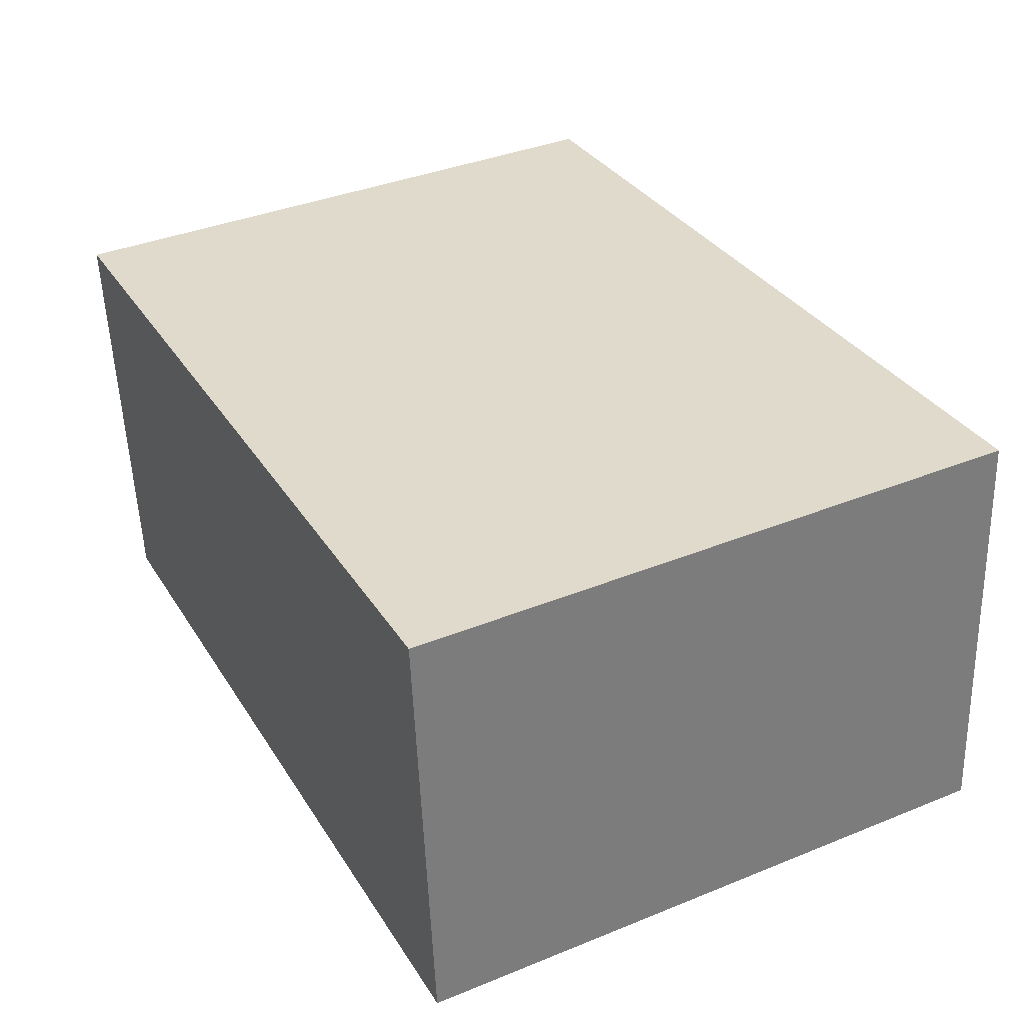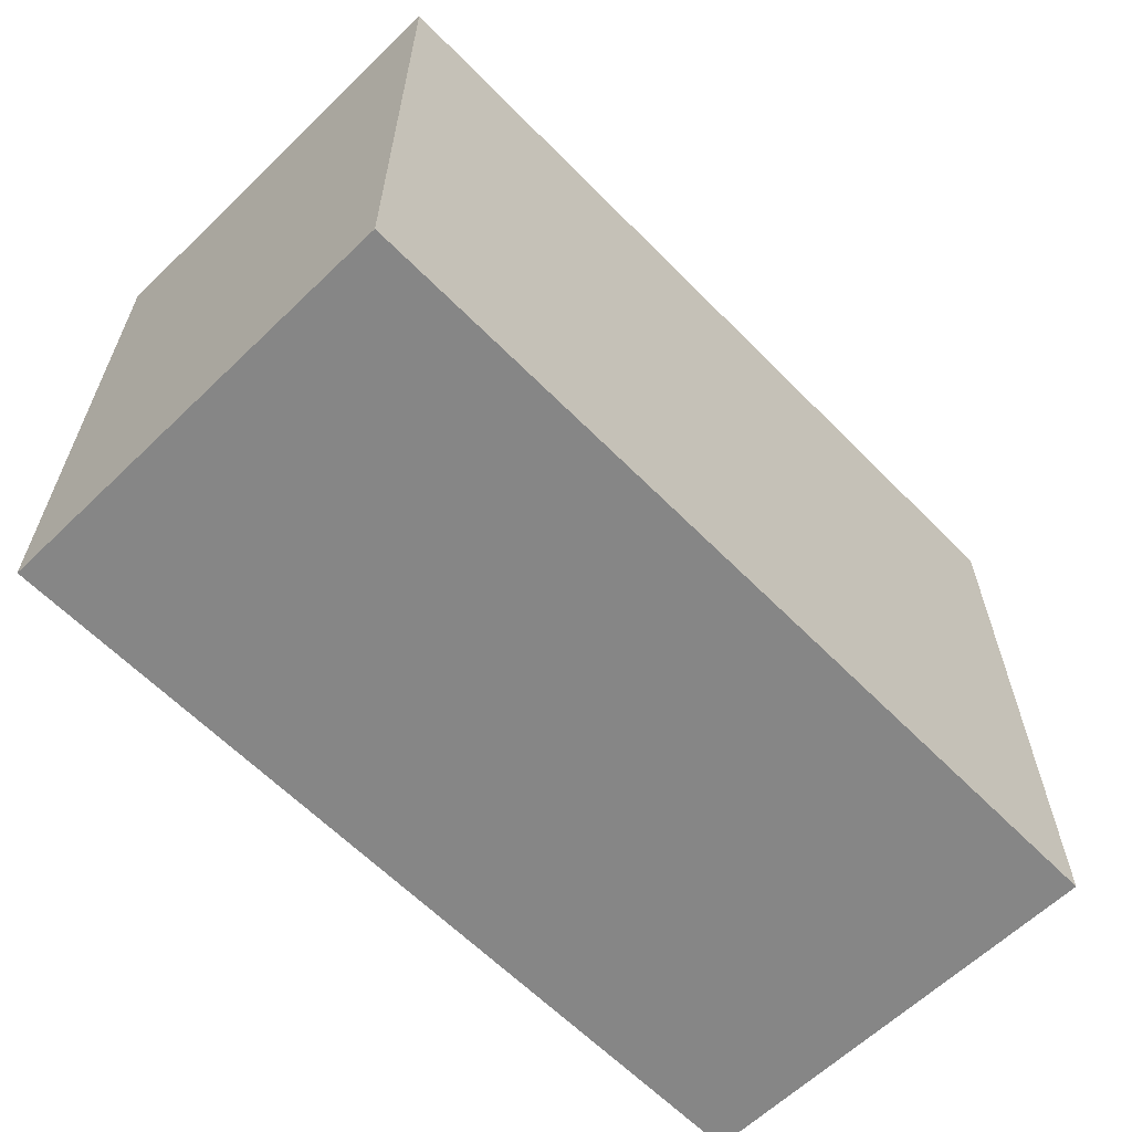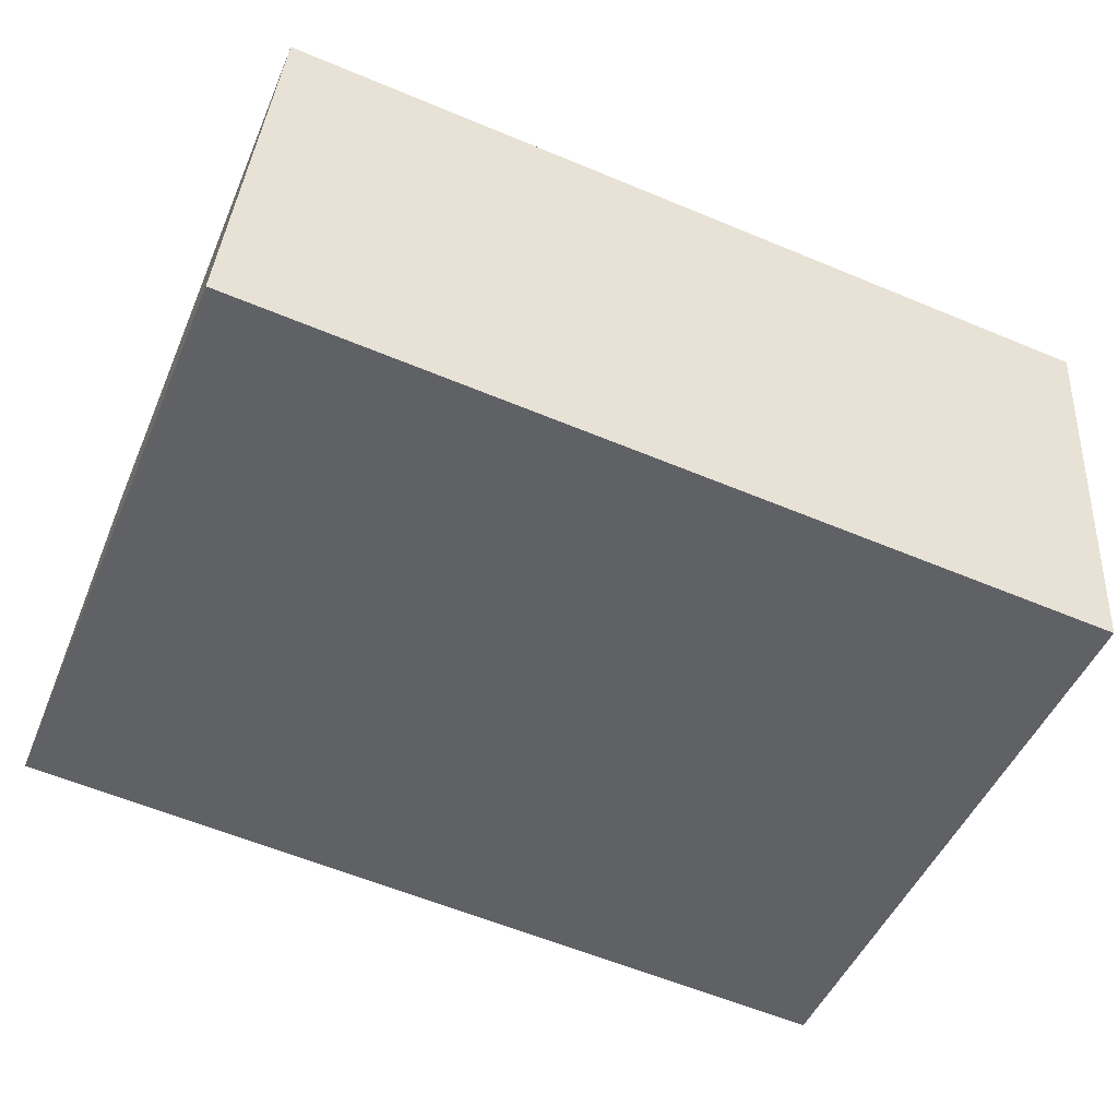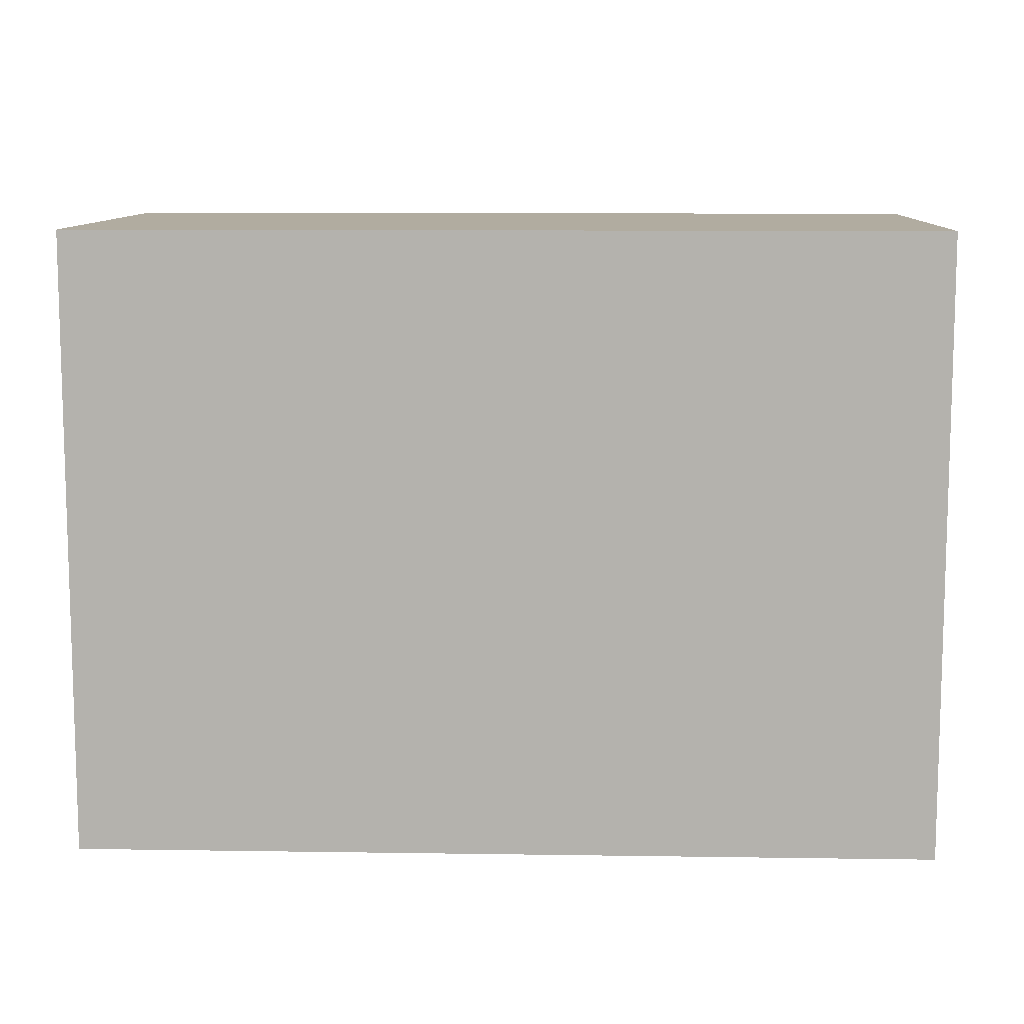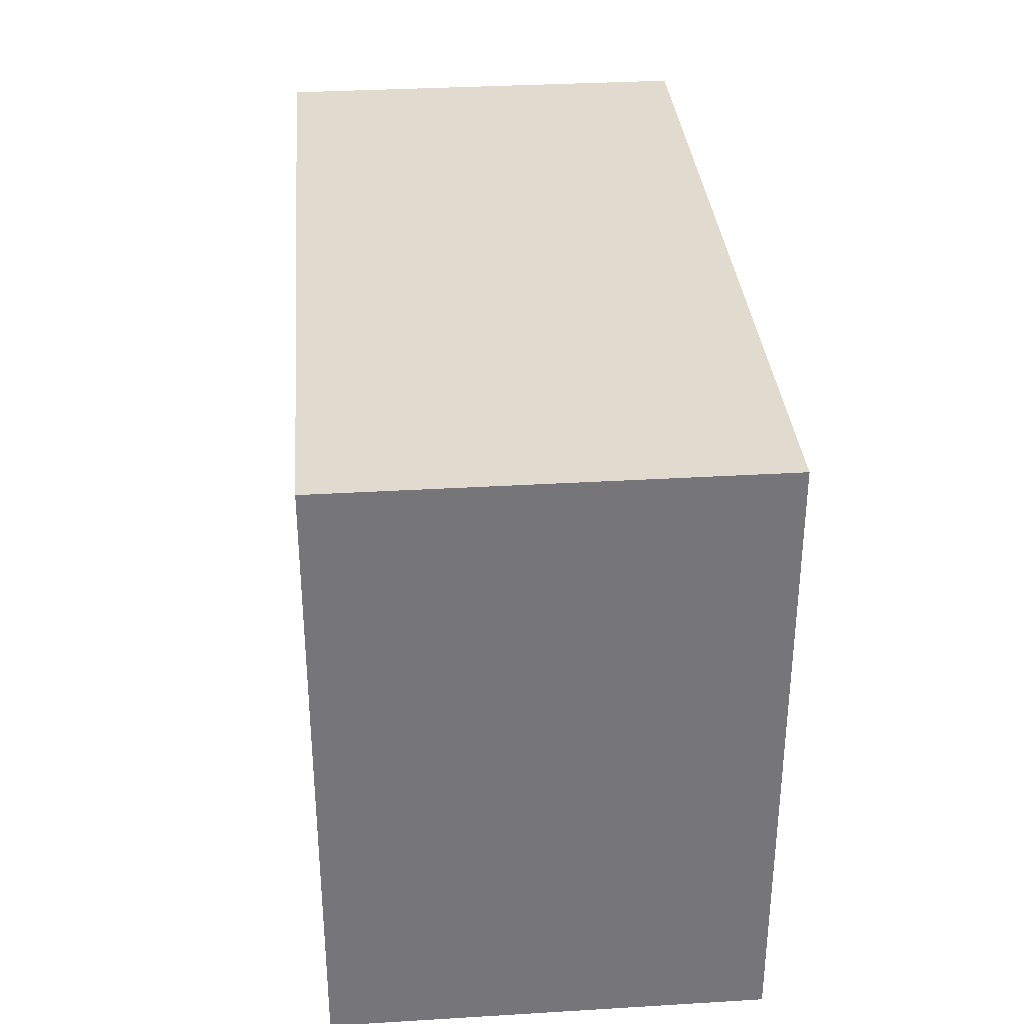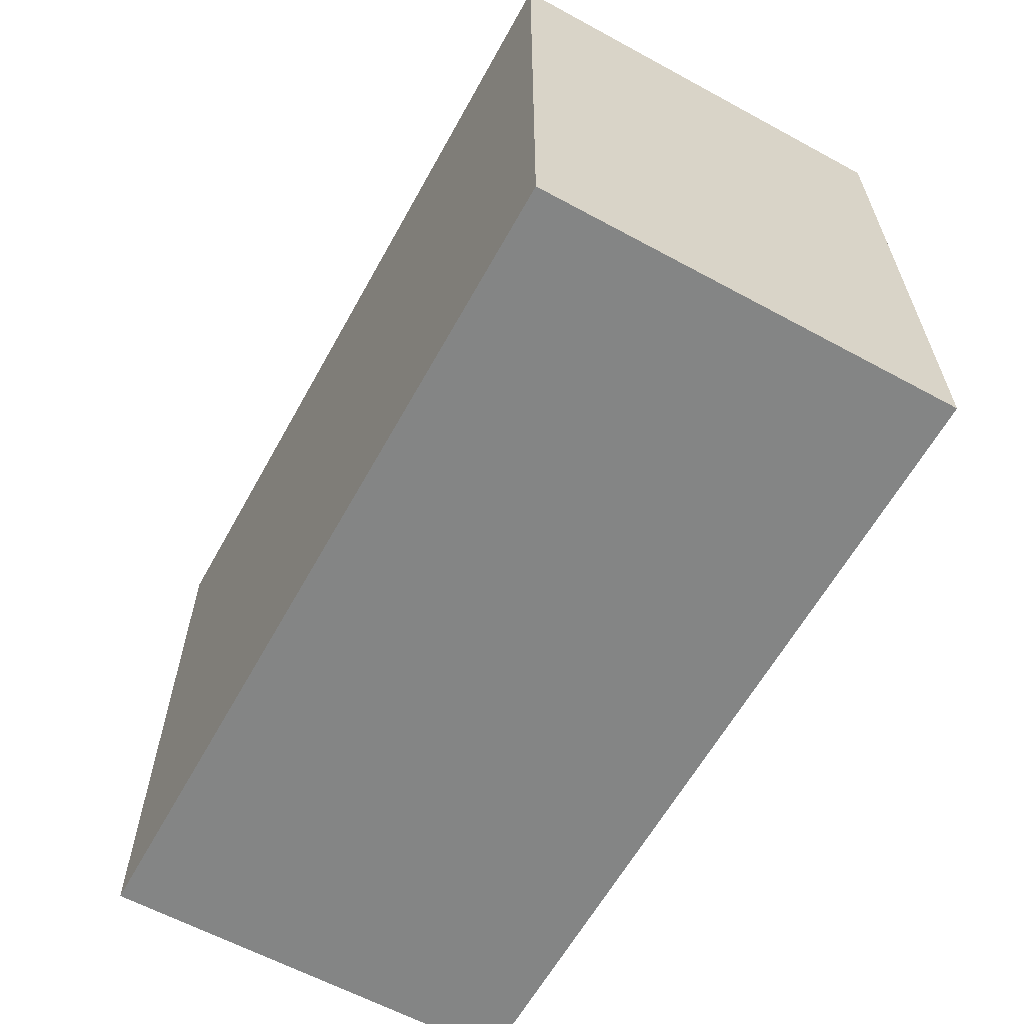
<metadata>
{"format":"obj","ext":"obj","renderer":"f3d","projection":"perspective","resolution":1024,"background":"white","views":[{"elev":37.8,"azim":-117.3,"up":"+Z"},{"elev":-62.1,"azim":-41.2,"up":"+Y"},{"elev":-48.7,"azim":-22.6,"up":"+Z"},{"elev":10.1,"azim":6.7,"up":"+Y"},{"elev":33.4,"azim":-90.2,"up":"+Y"},{"elev":-61.6,"azim":65.6,"up":"+Y"}]}
</metadata>
<code>
v  44.21 2.135e-16 -3.486
v  1.742 -1.35e-15 22.05
v  0 0 0
v  45.95 -1.137e-15 18.57
v  1.743 32.06 22.05
v  44.21 32.06 -3.487
v  0.0006843 32.06 -0.001013
v  45.95 32.06 18.57
g defaultobject
f 1 2 3
f 2 1 4
f 5 6 7
f 6 5 8
f 5 3 2
f 3 5 7
f 7 1 3
f 1 7 6
f 1 8 4
f 8 1 6
f 4 5 2
f 5 4 8

</code>
